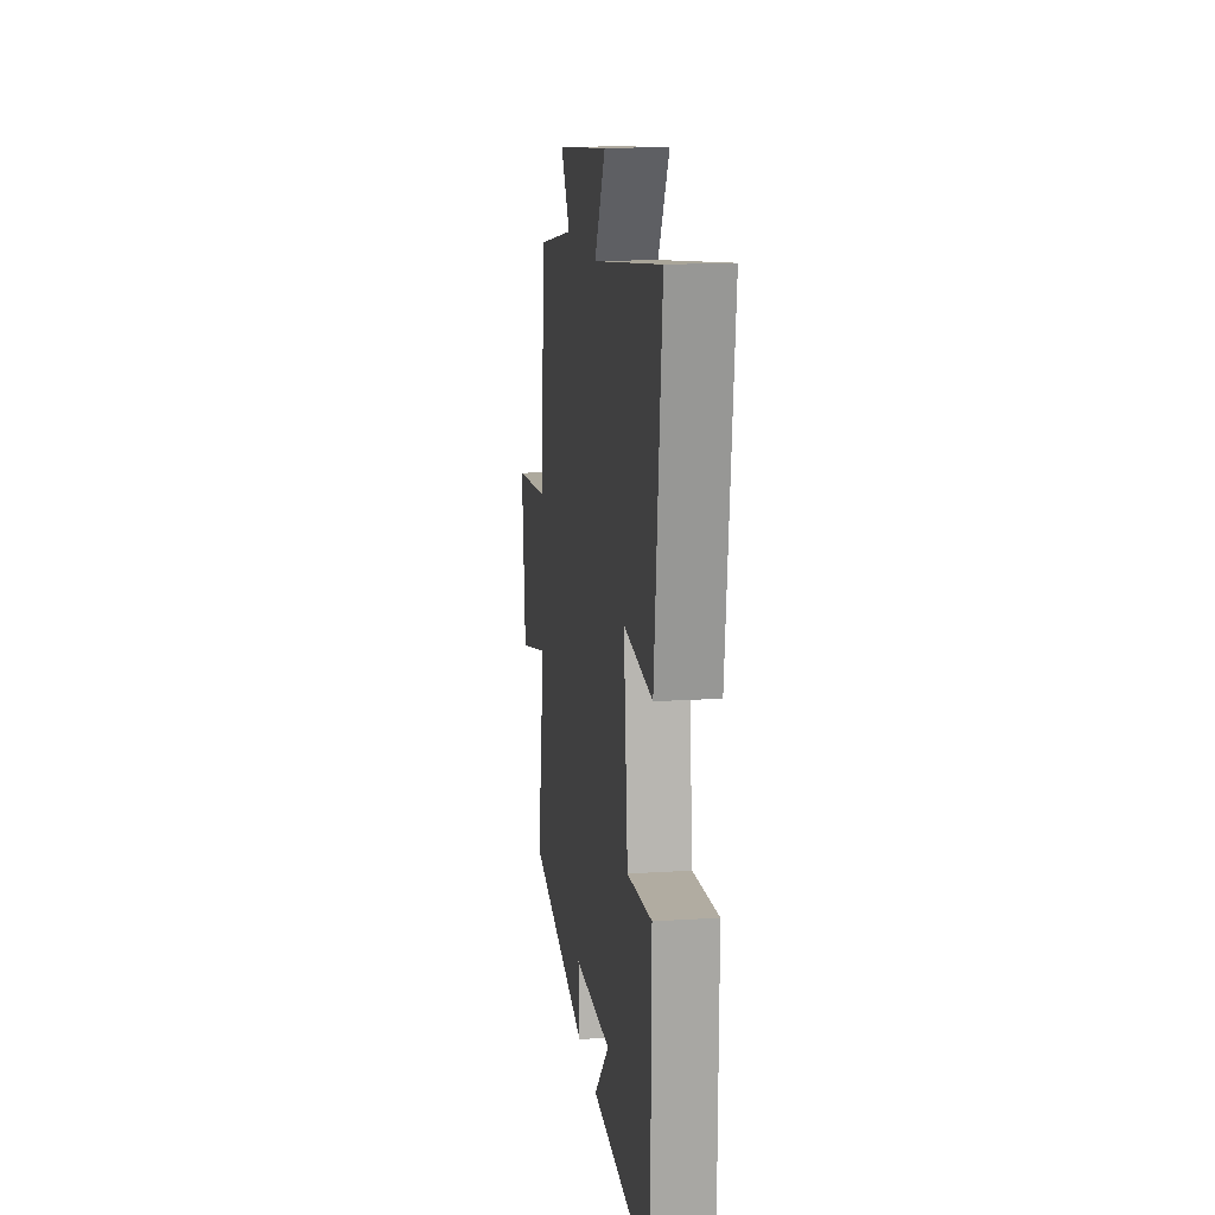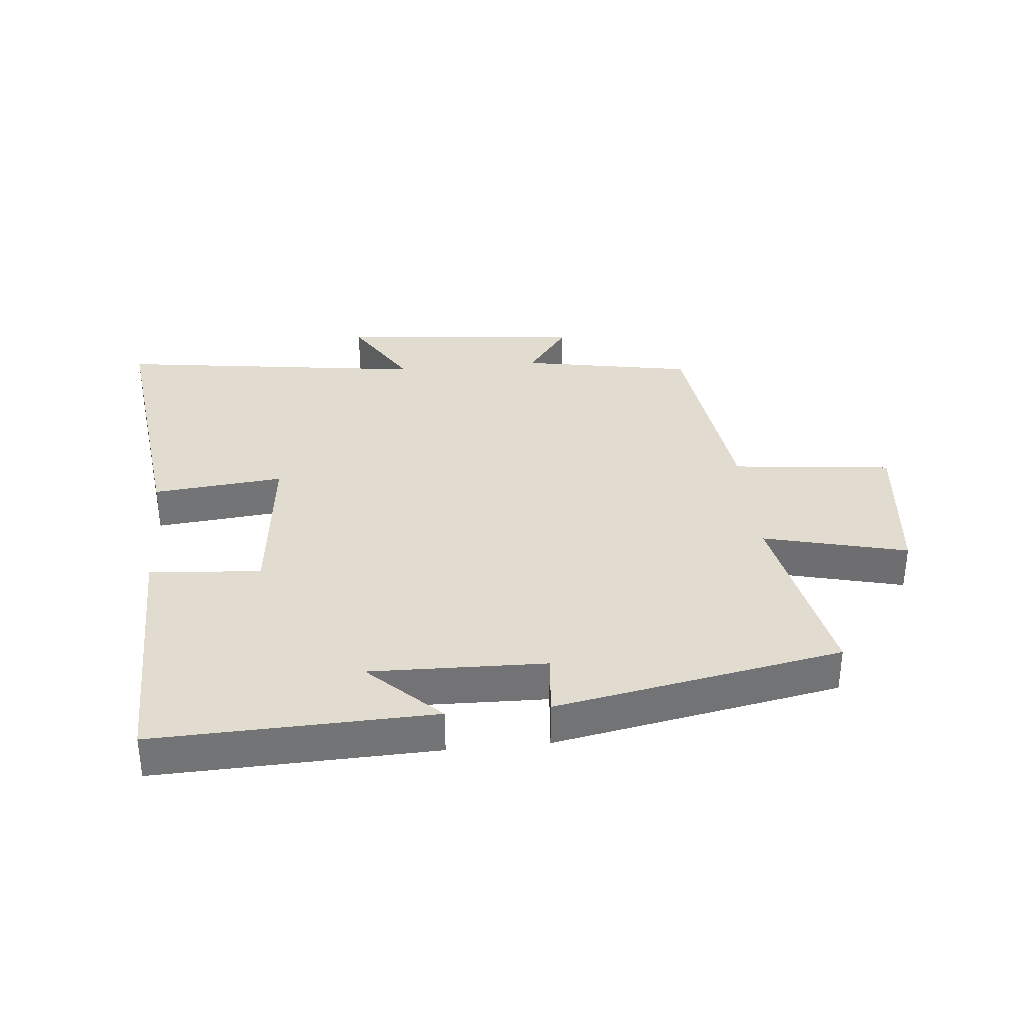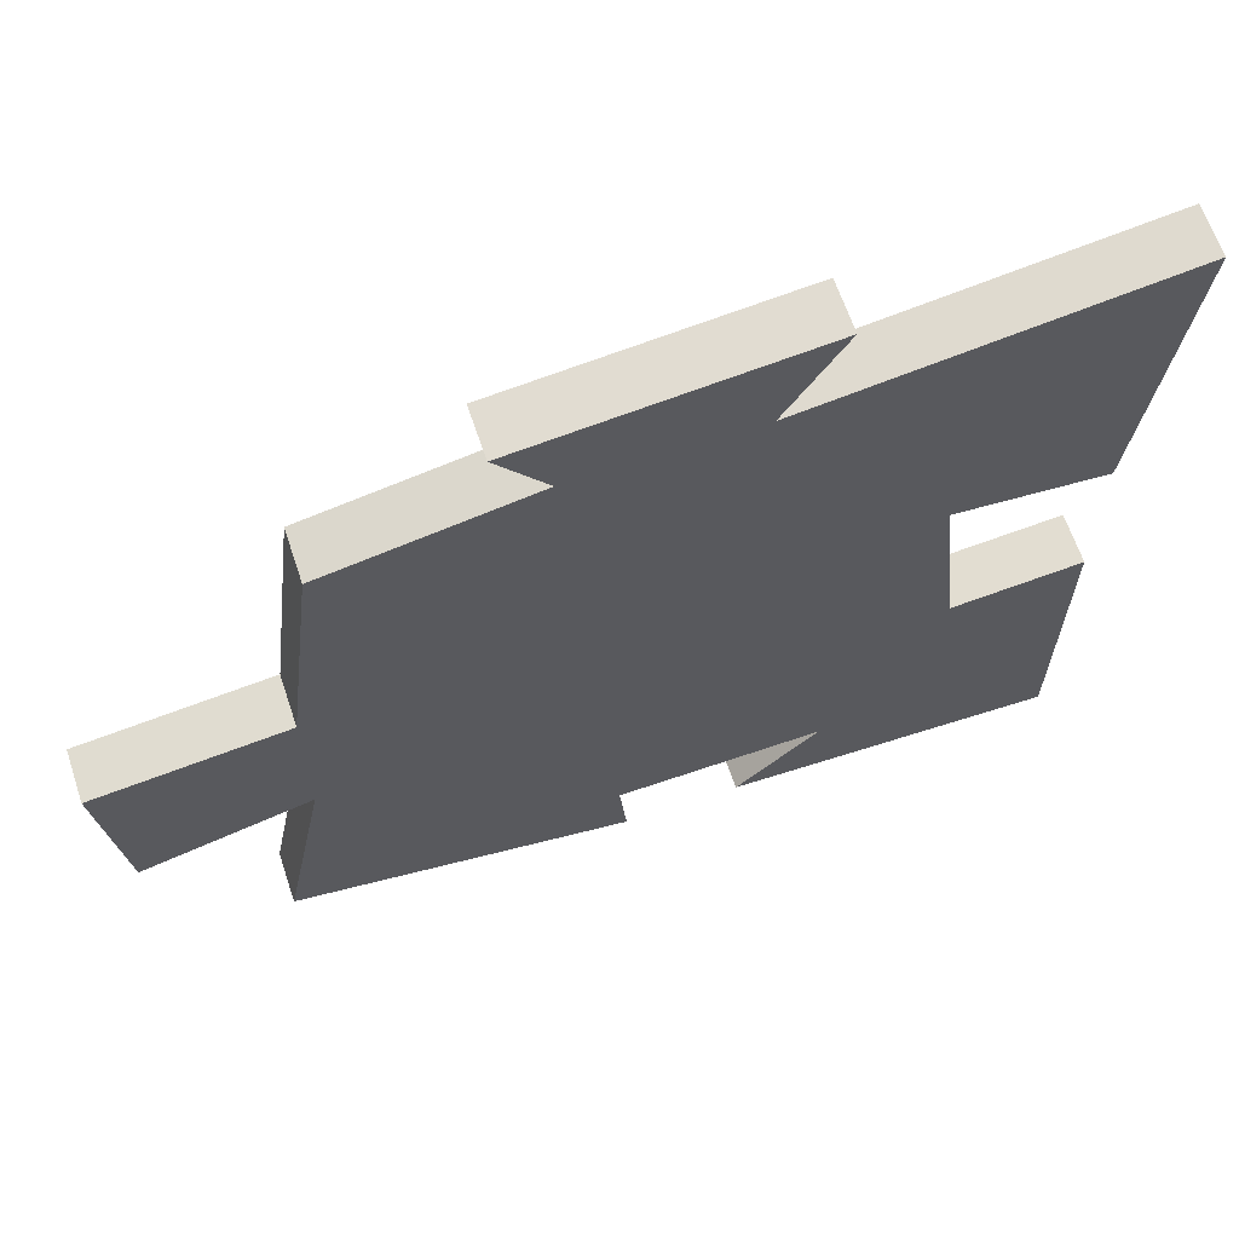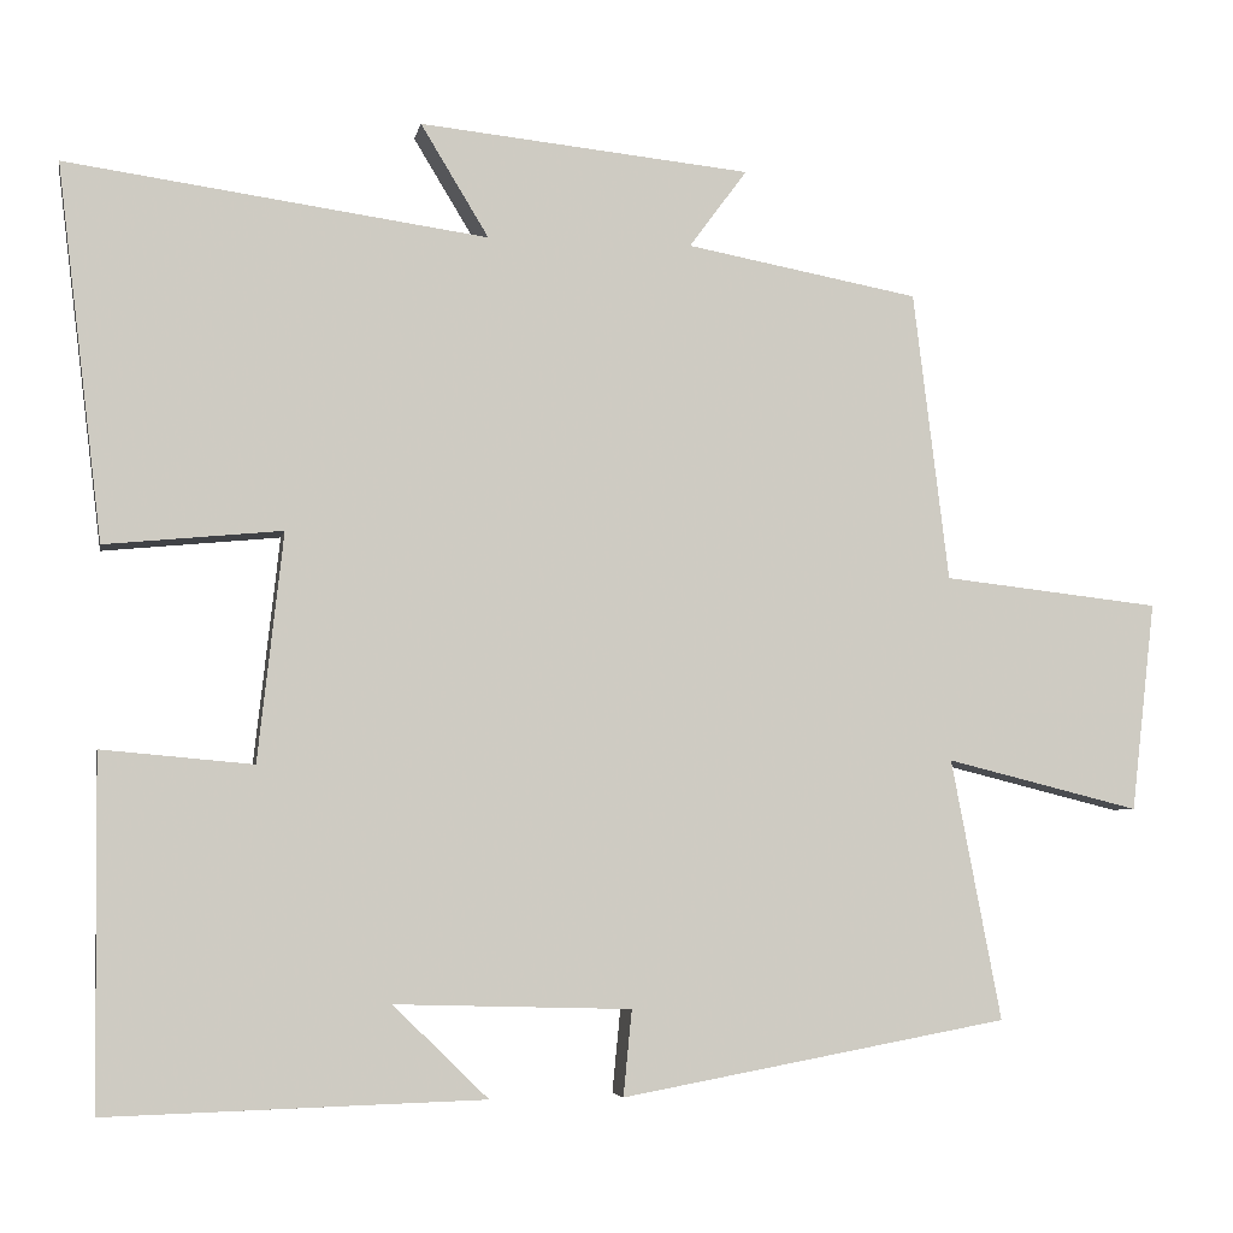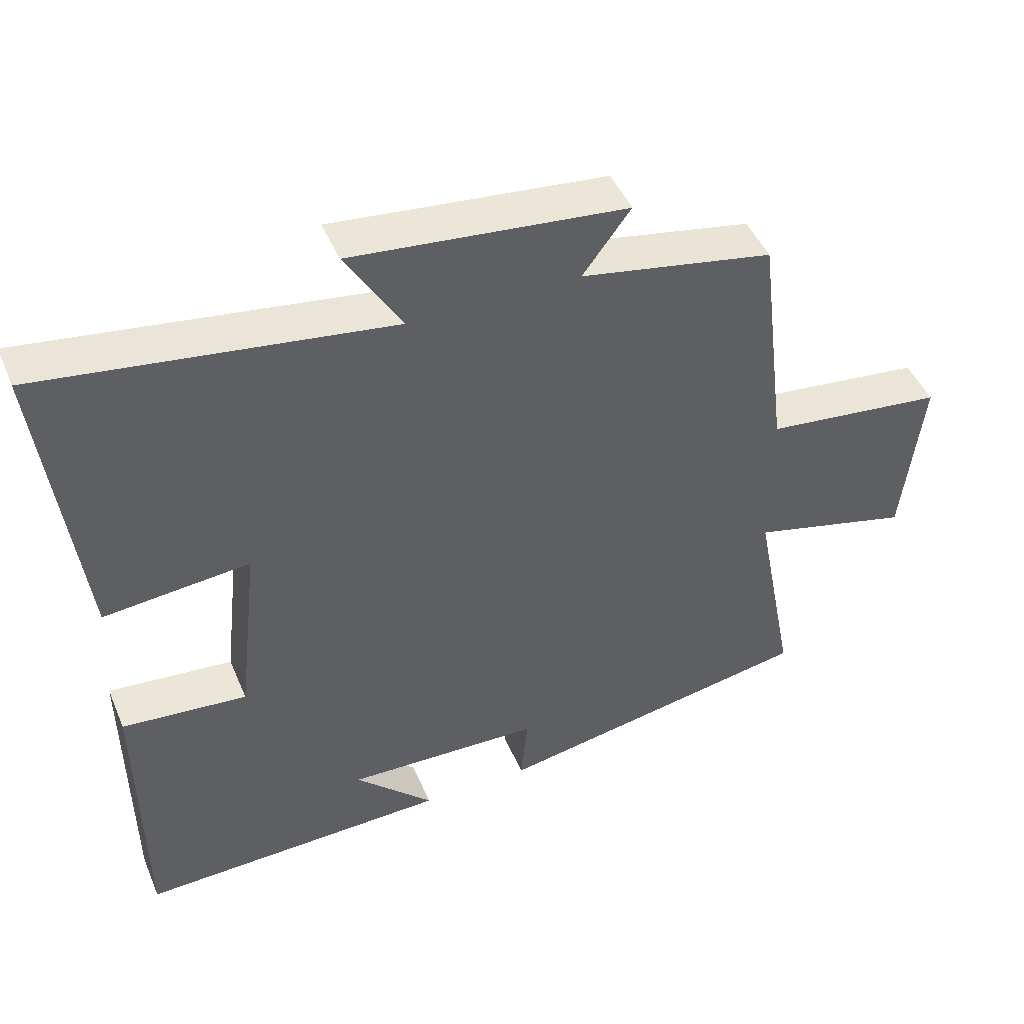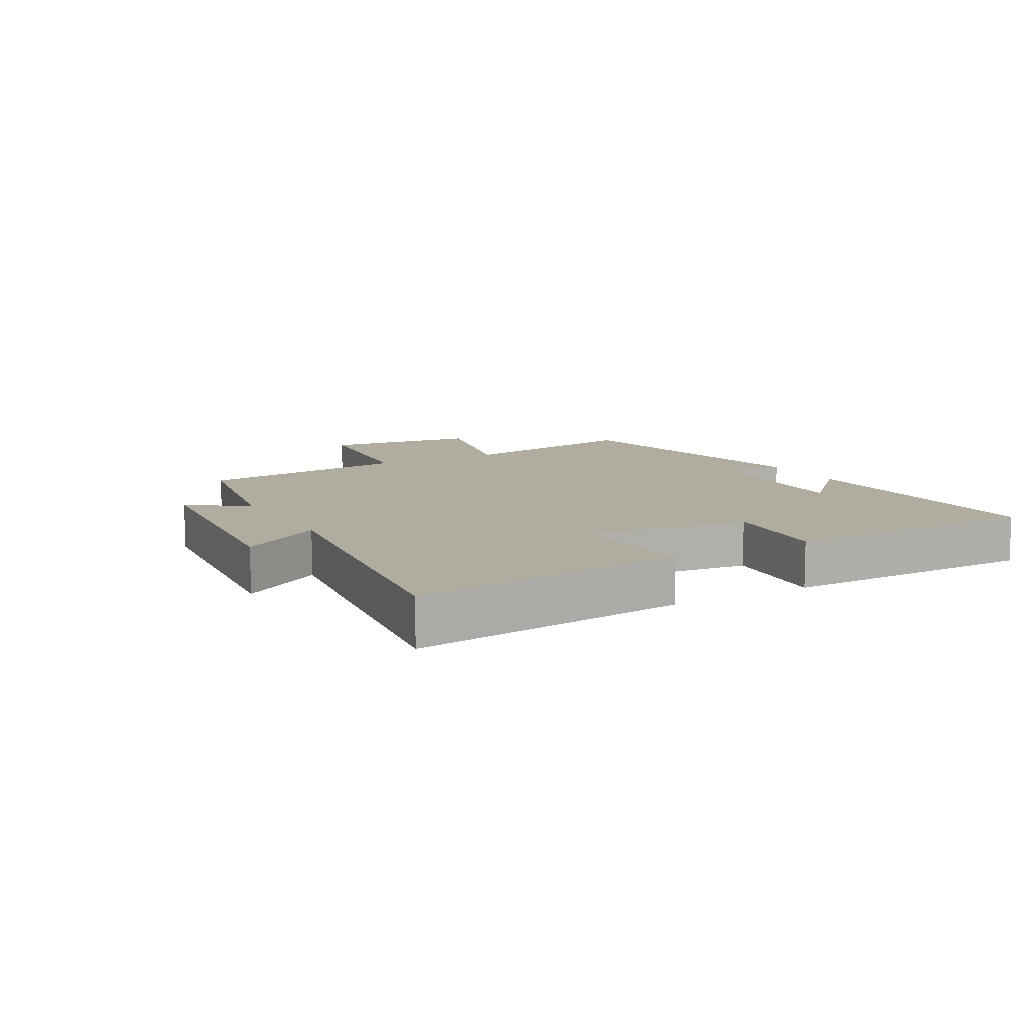
<metadata>
{"format":"obj","ext":"obj","renderer":"f3d","projection":"perspective","resolution":1024,"background":"white","views":[{"elev":15.4,"azim":82.4,"up":"+Z"},{"elev":34.4,"azim":174.3,"up":"+Y"},{"elev":64.4,"azim":-18.5,"up":"+Z"},{"elev":-4.9,"azim":169.4,"up":"+Z"},{"elev":46.3,"azim":157.8,"up":"+Z"},{"elev":10.1,"azim":60.8,"up":"+Y"}]}
</metadata>
<code>
v -0.458 0.07 0.449
v -0.184 0.07 0.5
v -0.252 0.07 0.592
v 0.138 0.07 0.632
v 0.058 0.07 0.5
v 0.553 0.07 0.569
v 0.5 0.07 0.129
v 0.292 0.07 0.149
v 0.322 0.07 -0.119
v 0.5 0.07 -0.103
v 0.496 0.07 -0.513
v 0.053 0.07 -0.5
v 0.165 0.07 -0.391
v -0.113 0.07 -0.399
v -0.103 0.07 -0.5
v -0.559 0.07 -0.416
v -0.5 0.07 -0.109
v -0.728 0.07 -0.166
v -0.756 0.07 0.08
v -0.5 0.07 0.109
v -0.458 0 0.449
v -0.184 0 0.5
v -0.252 0 0.592
v 0.138 0 0.632
v 0.058 0 0.5
v 0.553 0 0.569
v 0.5 0 0.129
v 0.292 0 0.149
v 0.322 0 -0.119
v 0.5 0 -0.103
v 0.496 0 -0.513
v 0.053 0 -0.5
v 0.165 0 -0.391
v -0.113 0 -0.399
v -0.103 0 -0.5
v -0.559 0 -0.416
v -0.5 0 -0.109
v -0.728 0 -0.166
v -0.756 0 0.08
v -0.5 0 0.109
f 17 18 19 20
f 17 20 1 2
f 14 15 16 17
f 13 14 17 2
f 10 11 12 13
f 9 10 13
f 8 9 13 2
f 5 6 7 8
f 5 8 2 3
f 3 4 5
f 40 39 38 37
f 22 21 40 37
f 37 36 35 34
f 22 37 34 33
f 33 32 31 30
f 33 30 29
f 22 33 29 28
f 28 27 26 25
f 23 22 28 25
f 25 24 23
f 1 21 22 2
f 2 22 23 3
f 3 23 24 4
f 4 24 25 5
f 5 25 26 6
f 6 26 27 7
f 7 27 28 8
f 8 28 29 9
f 9 29 30 10
f 10 30 31 11
f 11 31 32 12
f 12 32 33 13
f 13 33 34 14
f 14 34 35 15
f 15 35 36 16
f 16 36 37 17
f 17 37 38 18
f 18 38 39 19
f 19 39 40 20
f 20 40 21 1

</code>
